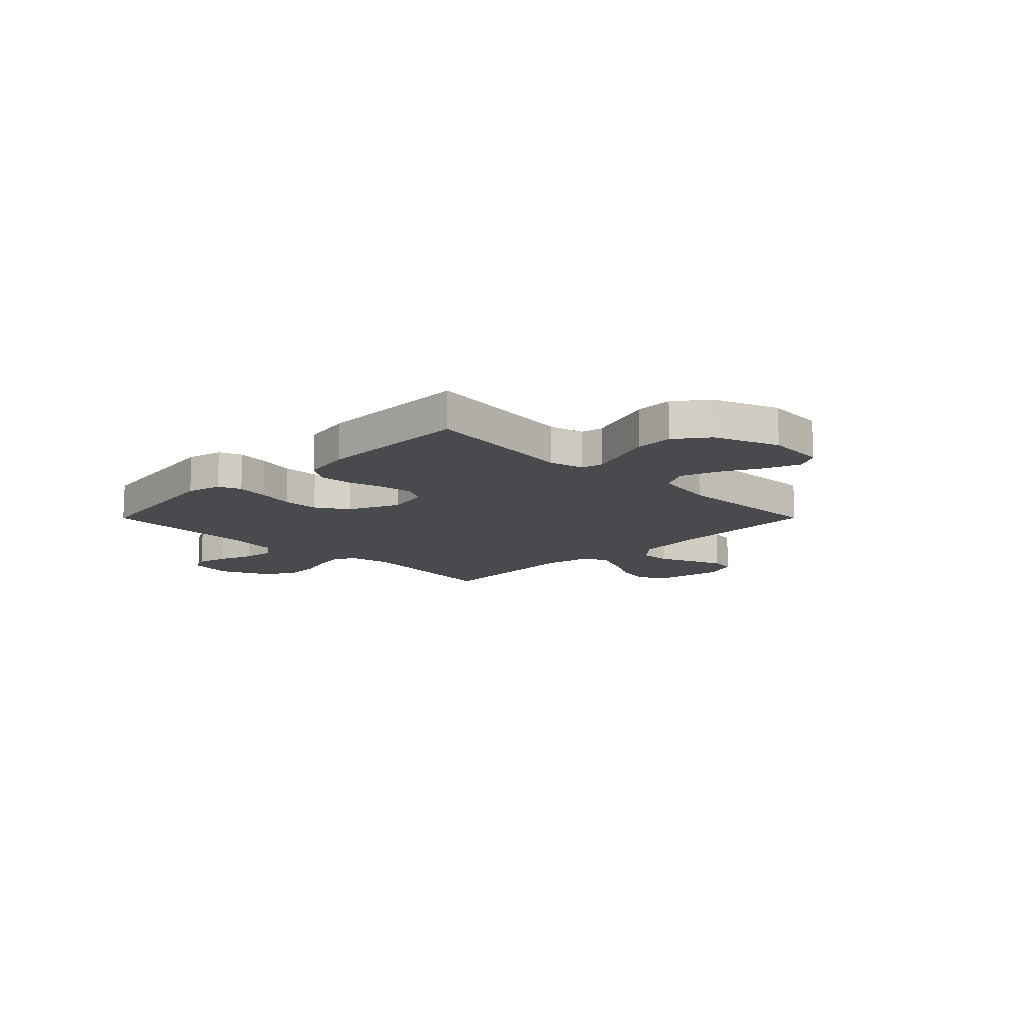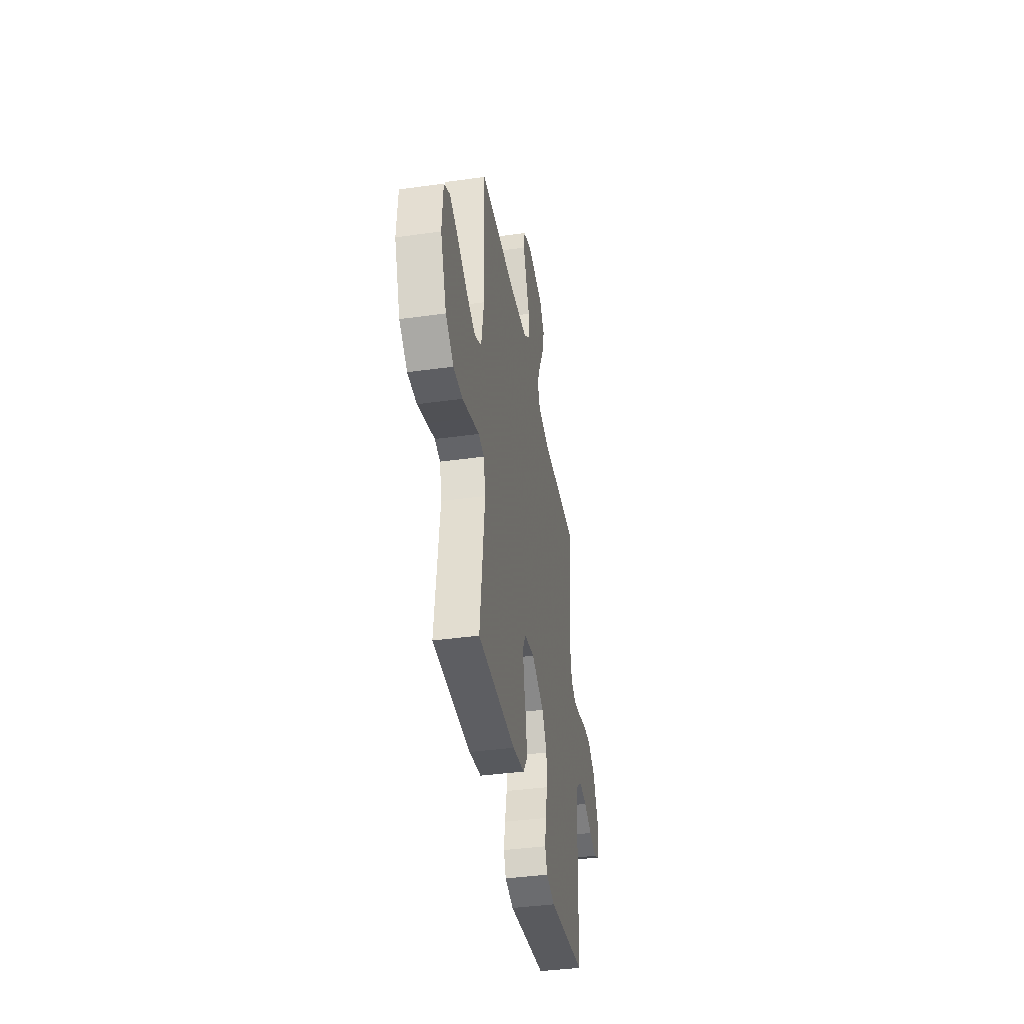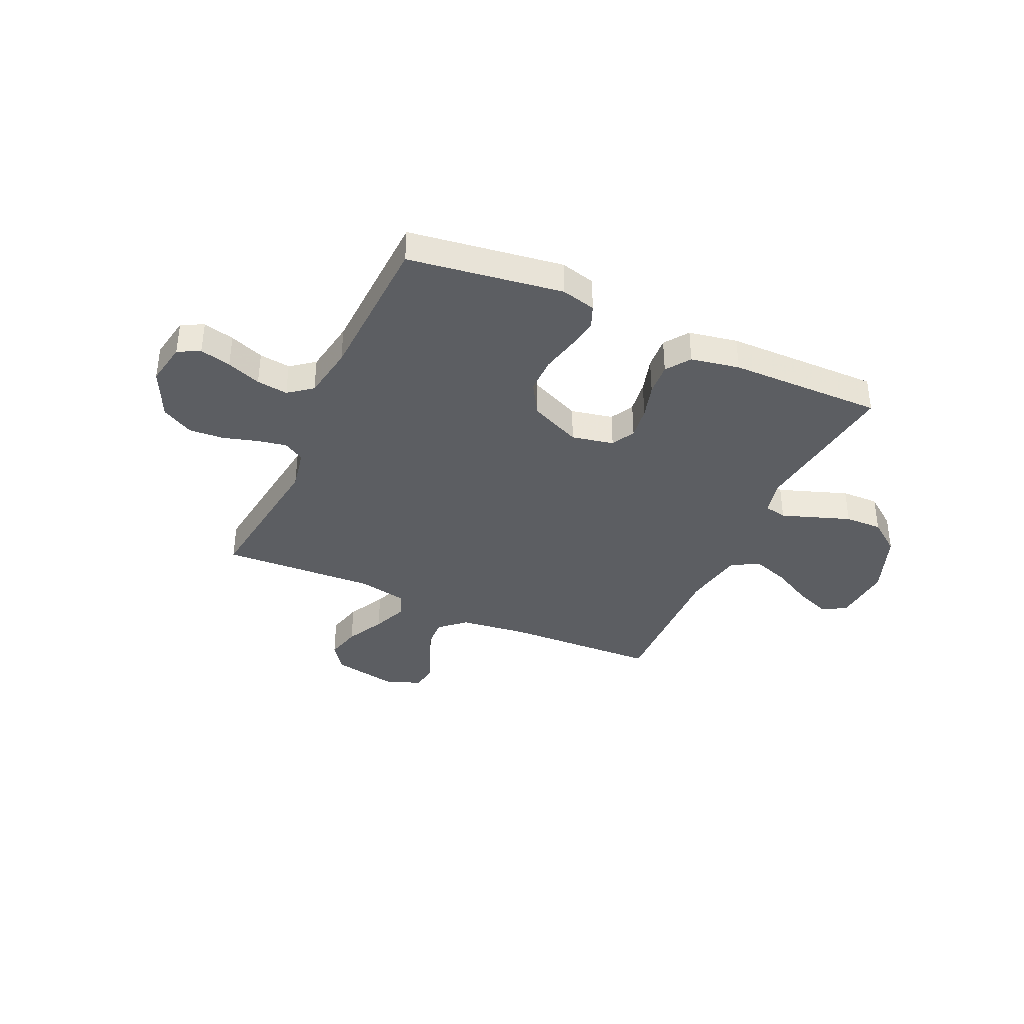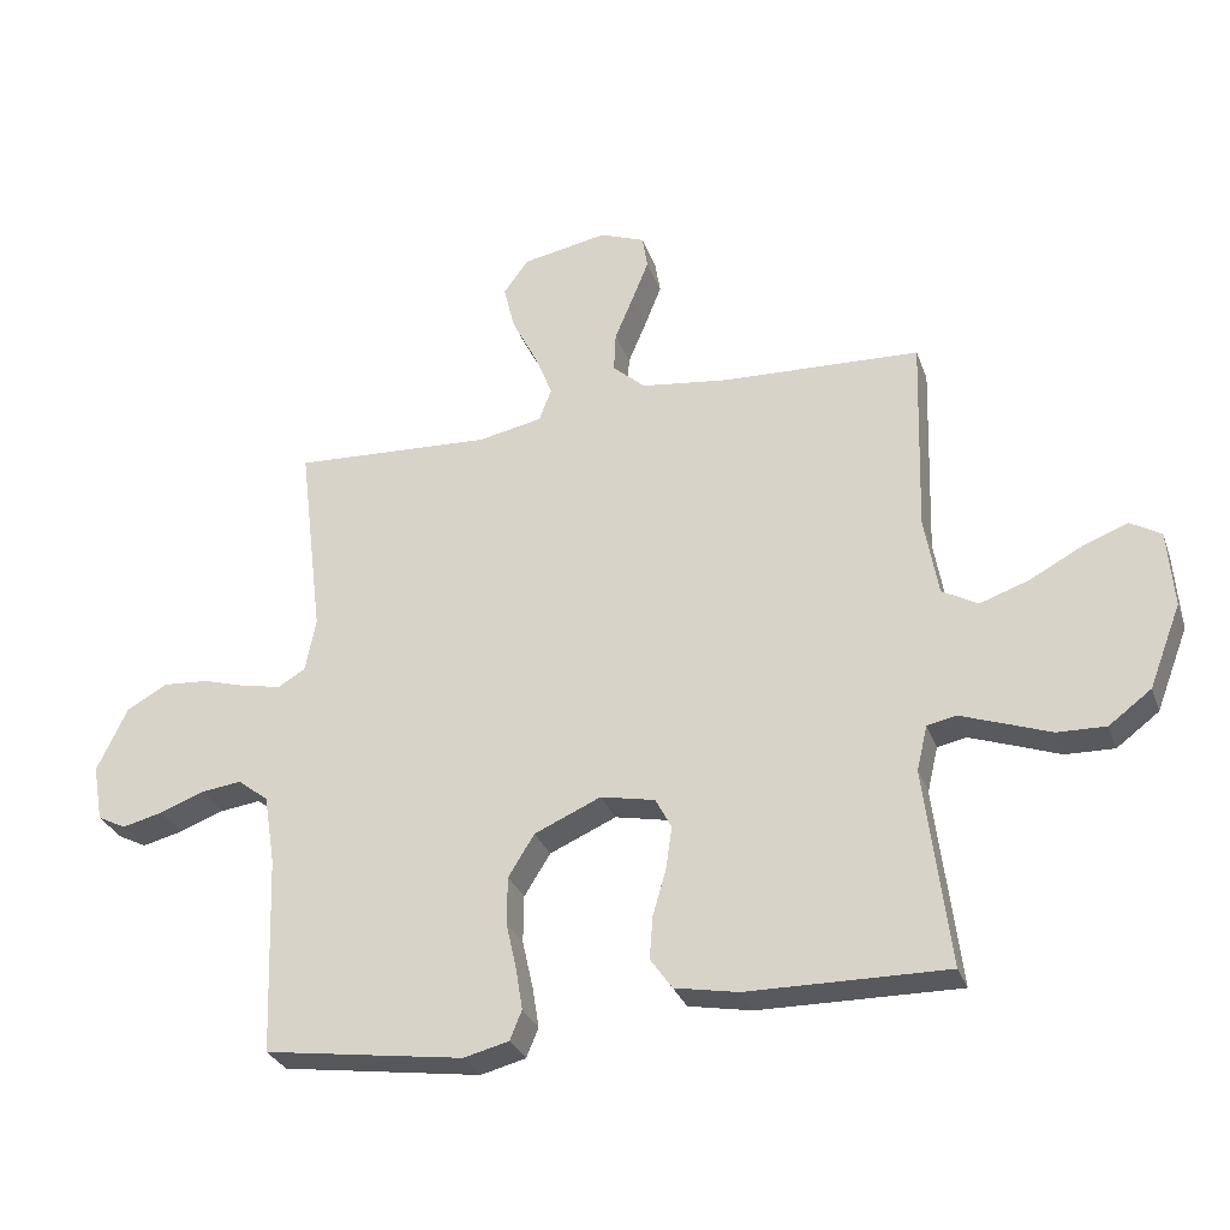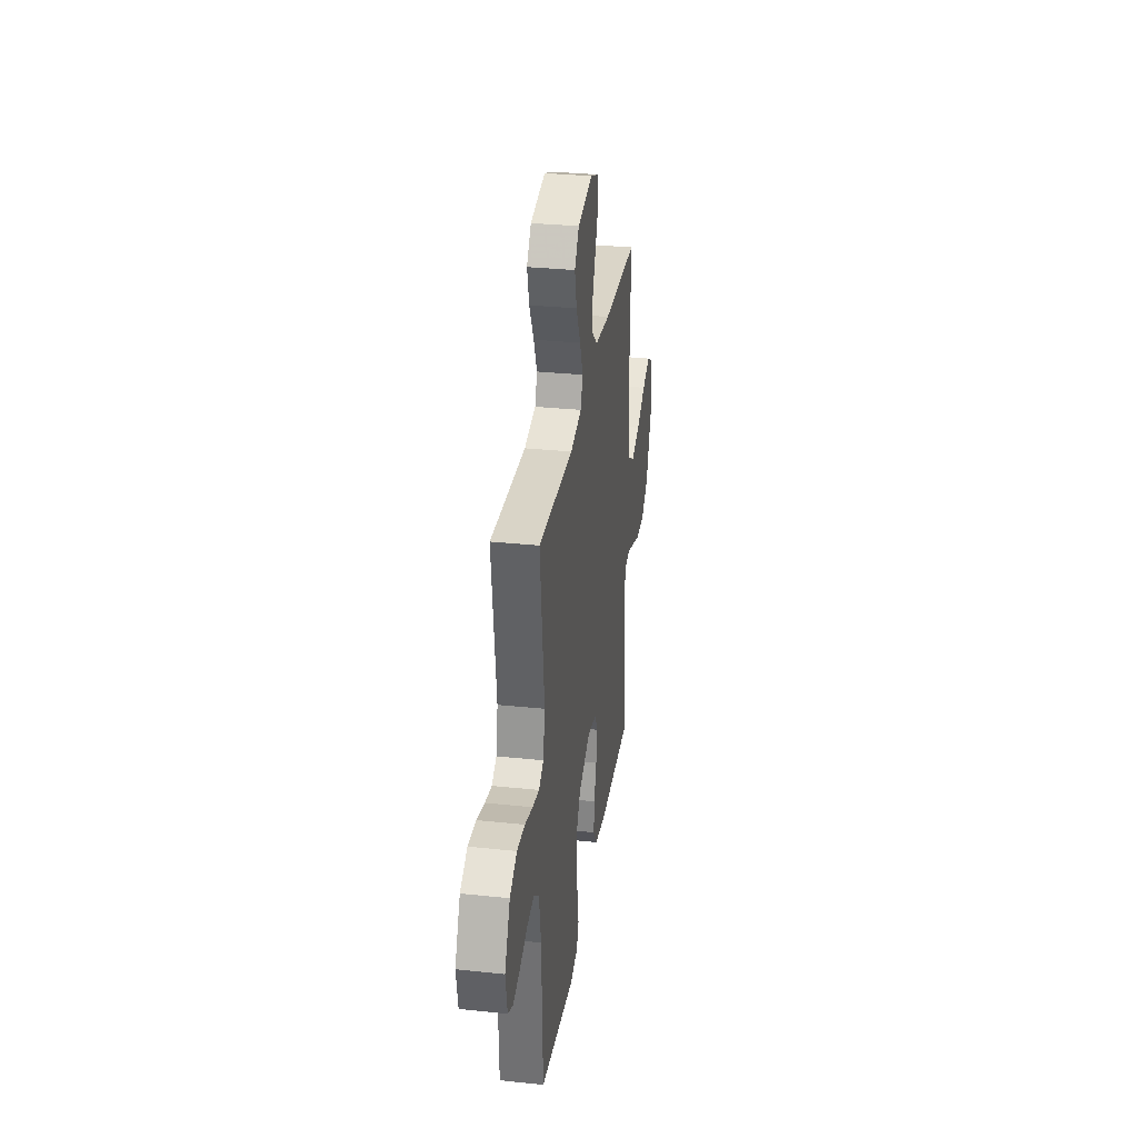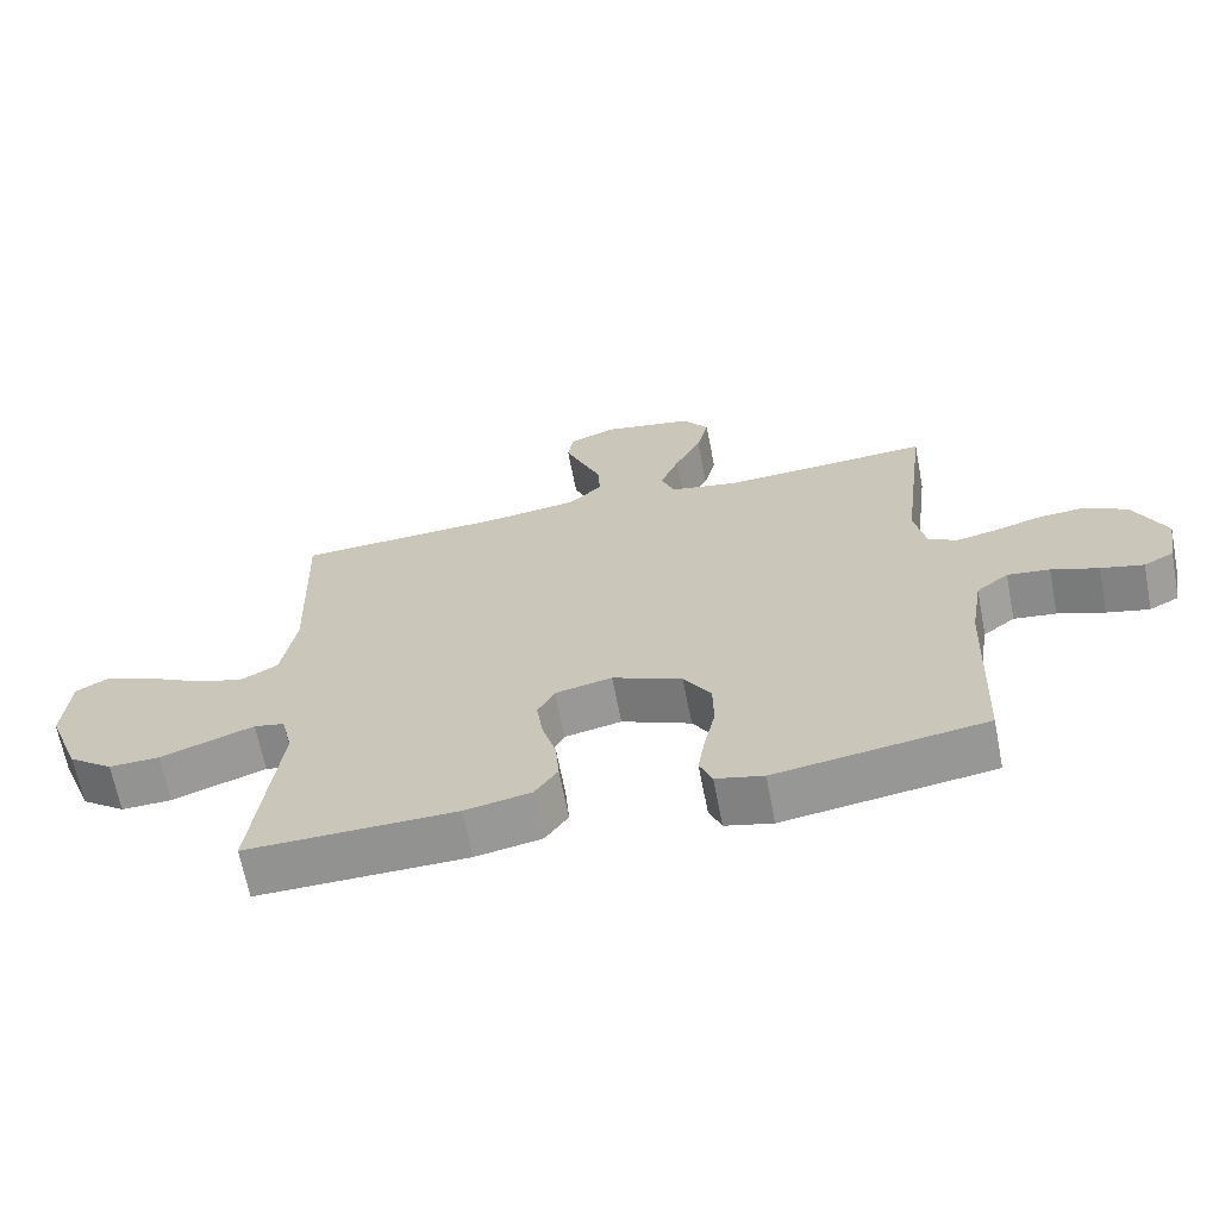
<metadata>
{"format":"obj","ext":"obj","renderer":"f3d","projection":"perspective","resolution":1024,"background":"white","views":[{"elev":-12.9,"azim":-134.9,"up":"+Y"},{"elev":-40.1,"azim":-80.3,"up":"+Z"},{"elev":-37.5,"azim":155.4,"up":"+Y"},{"elev":-29.9,"azim":-162.2,"up":"+Z"},{"elev":31.6,"azim":98.5,"up":"+Z"},{"elev":-66.1,"azim":11.0,"up":"+Z"}]}
</metadata>
<code>
v 0.5 0.07 0.5
v 0.463 0.07 0.2
v 0.479 0.07 0.119
v 0.52 0.07 0.095
v 0.577 0.07 0.106
v 0.645 0.07 0.126
v 0.713 0.07 0.131
v 0.775 0.07 0.097
v 0.821 0.07 0
v 0.806 0.07 -0.085
v 0.763 0.07 -0.107
v 0.702 0.07 -0.092
v 0.635 0.07 -0.067
v 0.574 0.07 -0.059
v 0.528 0.07 -0.095
v 0.511 0.07 -0.2
v 0.5 0.07 -0.5
v 0.2 0.07 -0.544
v 0.132 0.07 -0.527
v 0.114 0.07 -0.483
v 0.124 0.07 -0.421
v 0.14 0.07 -0.349
v 0.139 0.07 -0.278
v 0.1 0.07 -0.215
v 0 0.07 -0.171
v -0.082 0.07 -0.188
v -0.106 0.07 -0.234
v -0.097 0.07 -0.298
v -0.077 0.07 -0.367
v -0.072 0.07 -0.431
v -0.105 0.07 -0.478
v -0.2 0.07 -0.496
v -0.5 0.07 -0.5
v -0.463 0.07 -0.2
v -0.479 0.07 -0.132
v -0.523 0.07 -0.123
v -0.585 0.07 -0.145
v -0.657 0.07 -0.171
v -0.73 0.07 -0.173
v -0.794 0.07 -0.125
v -0.842 0.07 0
v -0.833 0.07 0.116
v -0.787 0.07 0.143
v -0.718 0.07 0.117
v -0.639 0.07 0.075
v -0.566 0.07 0.05
v -0.512 0.07 0.08
v -0.491 0.07 0.2
v -0.5 0.07 0.5
v -0.2 0.07 0.513
v -0.069 0.07 0.53
v -0.02 0.07 0.574
v -0.023 0.07 0.634
v -0.051 0.07 0.701
v -0.076 0.07 0.764
v -0.068 0.07 0.814
v 0 0.07 0.84
v 0.128 0.07 0.816
v 0.166 0.07 0.764
v 0.149 0.07 0.695
v 0.111 0.07 0.62
v 0.084 0.07 0.553
v 0.103 0.07 0.503
v 0.2 0.07 0.484
v 0.5 0 0.5
v 0.463 0 0.2
v 0.479 0 0.119
v 0.52 0 0.095
v 0.577 0 0.106
v 0.645 0 0.126
v 0.713 0 0.131
v 0.775 0 0.097
v 0.821 0 0
v 0.806 0 -0.085
v 0.763 0 -0.107
v 0.702 0 -0.092
v 0.635 0 -0.067
v 0.574 0 -0.059
v 0.528 0 -0.095
v 0.511 0 -0.2
v 0.5 0 -0.5
v 0.2 0 -0.544
v 0.132 0 -0.527
v 0.114 0 -0.483
v 0.124 0 -0.421
v 0.14 0 -0.349
v 0.139 0 -0.278
v 0.1 0 -0.215
v 0 0 -0.171
v -0.082 0 -0.188
v -0.106 0 -0.234
v -0.097 0 -0.298
v -0.077 0 -0.367
v -0.072 0 -0.431
v -0.105 0 -0.478
v -0.2 0 -0.496
v -0.5 0 -0.5
v -0.463 0 -0.2
v -0.479 0 -0.132
v -0.523 0 -0.123
v -0.585 0 -0.145
v -0.657 0 -0.171
v -0.73 0 -0.173
v -0.794 0 -0.125
v -0.842 0 0
v -0.833 0 0.116
v -0.787 0 0.143
v -0.718 0 0.117
v -0.639 0 0.075
v -0.566 0 0.05
v -0.512 0 0.08
v -0.491 0 0.2
v -0.5 0 0.5
v -0.2 0 0.513
v -0.069 0 0.53
v -0.02 0 0.574
v -0.023 0 0.634
v -0.051 0 0.701
v -0.076 0 0.764
v -0.068 0 0.814
v 0 0 0.84
v 0.128 0 0.816
v 0.166 0 0.764
v 0.149 0 0.695
v 0.111 0 0.62
v 0.084 0 0.553
v 0.103 0 0.503
v 0.2 0 0.484
f 59 60 61
f 58 59 61
f 57 58 61
f 56 57 61
f 55 56 61
f 54 55 61
f 53 54 61
f 52 53 61 62
f 51 52 62 63
f 48 49 50
f 51 63 64
f 50 51 64
f 48 50 64
f 47 48 64
f 43 44 45
f 42 43 45
f 41 42 45
f 40 41 45
f 39 40 45
f 38 39 45
f 37 38 45
f 36 37 45 46
f 35 36 46 47
f 32 33 34
f 31 32 34
f 30 31 34
f 29 30 34
f 28 29 34
f 34 35 47
f 28 34 47
f 27 28 47
f 20 21 22
f 19 20 22
f 18 19 22
f 17 18 22
f 16 17 22
f 15 16 22 23
f 14 15 23 24
f 11 12 13
f 10 11 13
f 9 10 13
f 8 9 13
f 7 8 13
f 6 7 13
f 5 6 13
f 4 5 13 14
f 14 24 25
f 4 14 25
f 3 4 25
f 64 1 2
f 26 27 47 64
f 25 26 64
f 3 25 64
f 2 3 64
f 125 124 123
f 125 123 122
f 125 122 121
f 125 121 120
f 125 120 119
f 125 119 118
f 125 118 117
f 126 125 117 116
f 127 126 116 115
f 114 113 112
f 128 127 115
f 128 115 114
f 128 114 112
f 128 112 111
f 109 108 107
f 109 107 106
f 109 106 105
f 109 105 104
f 109 104 103
f 109 103 102
f 109 102 101
f 110 109 101 100
f 111 110 100 99
f 98 97 96
f 98 96 95
f 98 95 94
f 98 94 93
f 98 93 92
f 111 99 98
f 111 98 92
f 111 92 91
f 86 85 84
f 86 84 83
f 86 83 82
f 86 82 81
f 86 81 80
f 87 86 80 79
f 88 87 79 78
f 77 76 75
f 77 75 74
f 77 74 73
f 77 73 72
f 77 72 71
f 77 71 70
f 77 70 69
f 78 77 69 68
f 89 88 78
f 89 78 68
f 89 68 67
f 66 65 128
f 128 111 91 90
f 128 90 89
f 128 89 67
f 128 67 66
f 1 65 66 2
f 2 66 67 3
f 3 67 68 4
f 4 68 69 5
f 5 69 70 6
f 6 70 71 7
f 7 71 72 8
f 8 72 73 9
f 9 73 74 10
f 10 74 75 11
f 11 75 76 12
f 12 76 77 13
f 13 77 78 14
f 14 78 79 15
f 15 79 80 16
f 16 80 81 17
f 17 81 82 18
f 18 82 83 19
f 19 83 84 20
f 20 84 85 21
f 21 85 86 22
f 22 86 87 23
f 23 87 88 24
f 24 88 89 25
f 25 89 90 26
f 26 90 91 27
f 27 91 92 28
f 28 92 93 29
f 29 93 94 30
f 30 94 95 31
f 31 95 96 32
f 32 96 97 33
f 33 97 98 34
f 34 98 99 35
f 35 99 100 36
f 36 100 101 37
f 37 101 102 38
f 38 102 103 39
f 39 103 104 40
f 40 104 105 41
f 41 105 106 42
f 42 106 107 43
f 43 107 108 44
f 44 108 109 45
f 45 109 110 46
f 46 110 111 47
f 47 111 112 48
f 48 112 113 49
f 49 113 114 50
f 50 114 115 51
f 51 115 116 52
f 52 116 117 53
f 53 117 118 54
f 54 118 119 55
f 55 119 120 56
f 56 120 121 57
f 57 121 122 58
f 58 122 123 59
f 59 123 124 60
f 60 124 125 61
f 61 125 126 62
f 62 126 127 63
f 63 127 128 64
f 64 128 65 1

</code>
